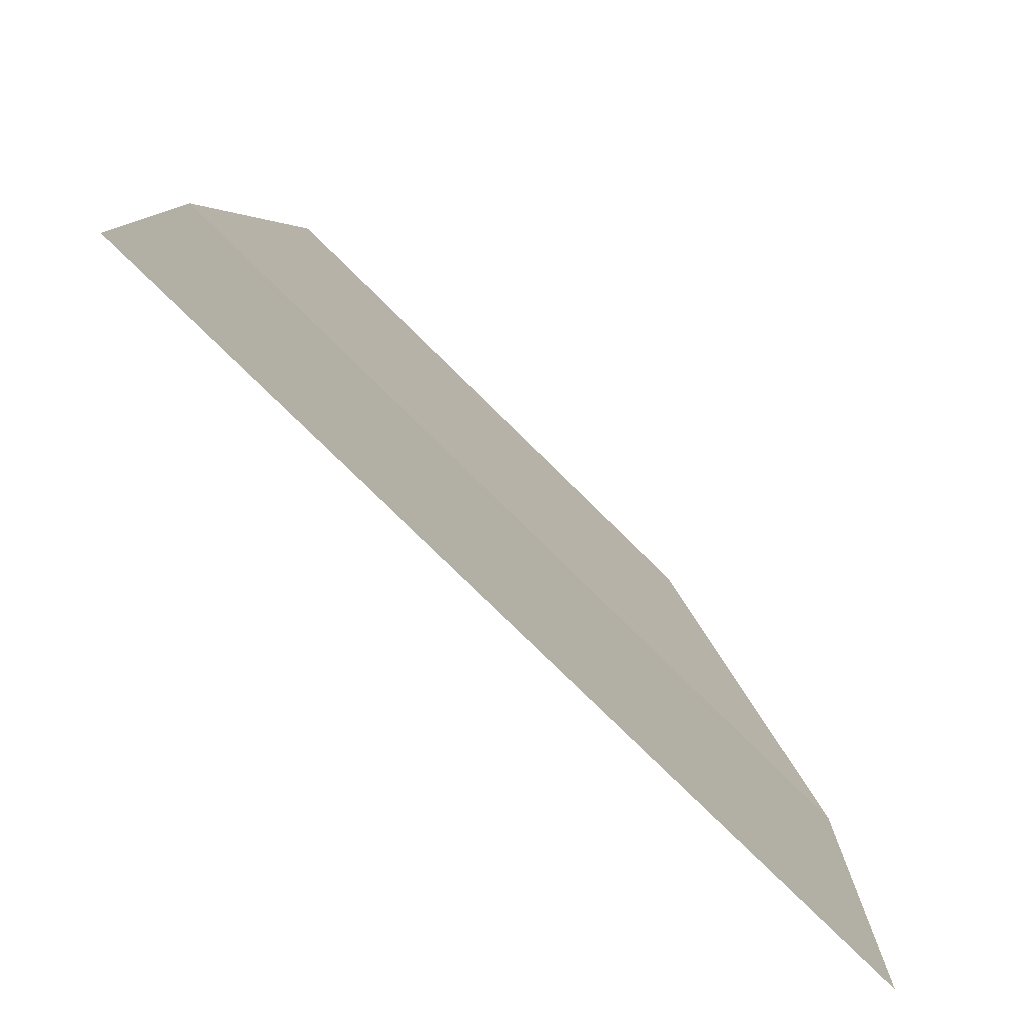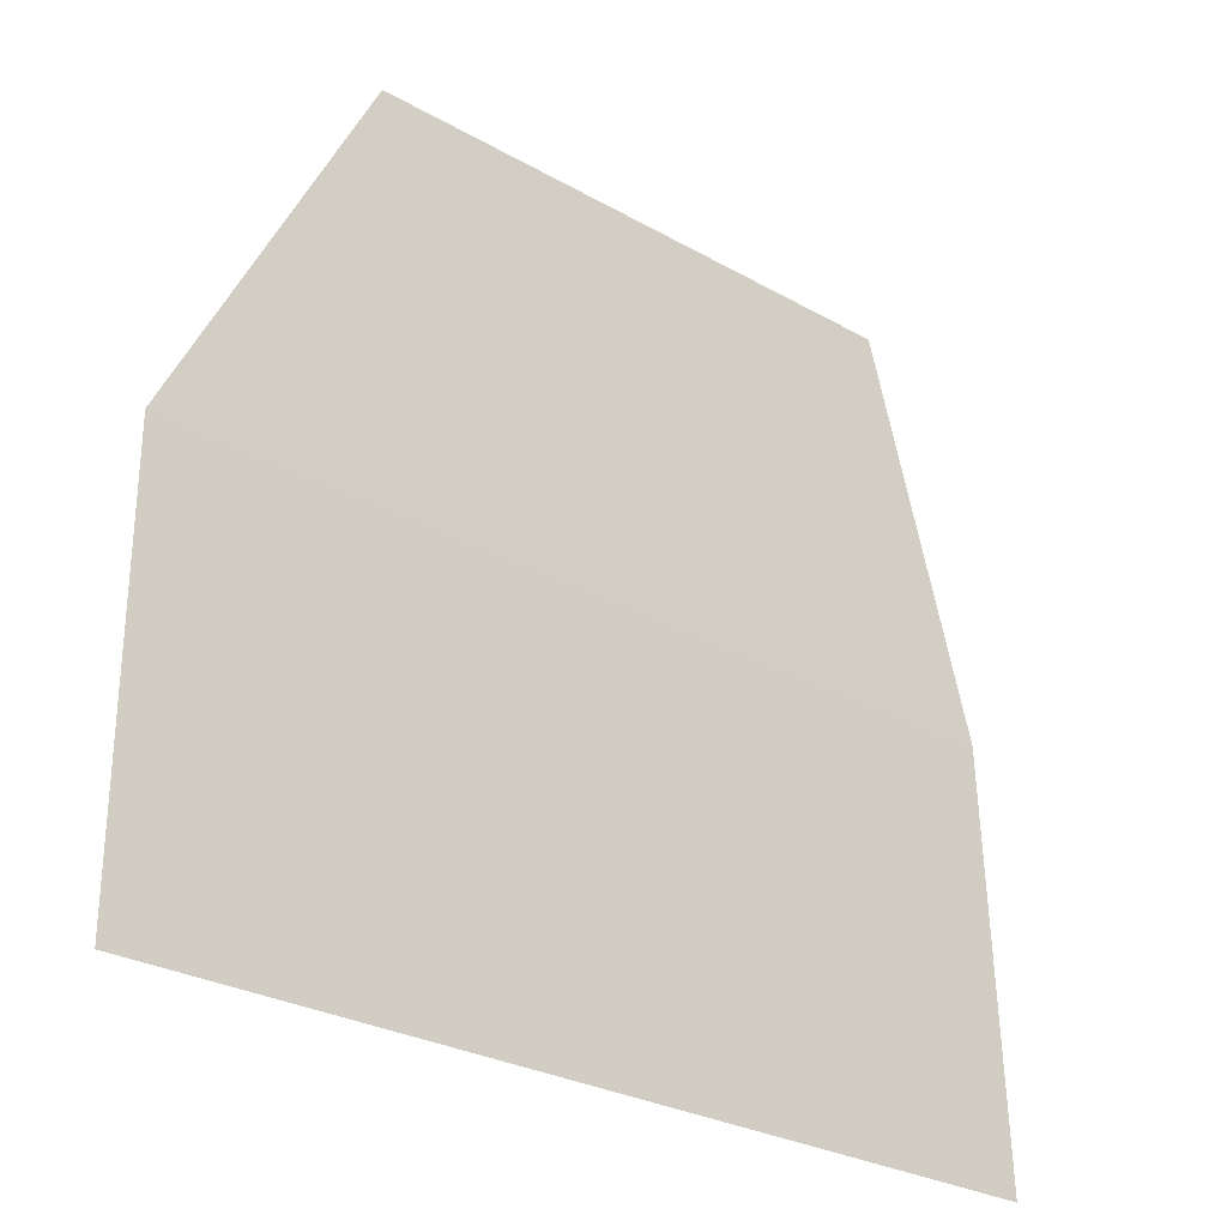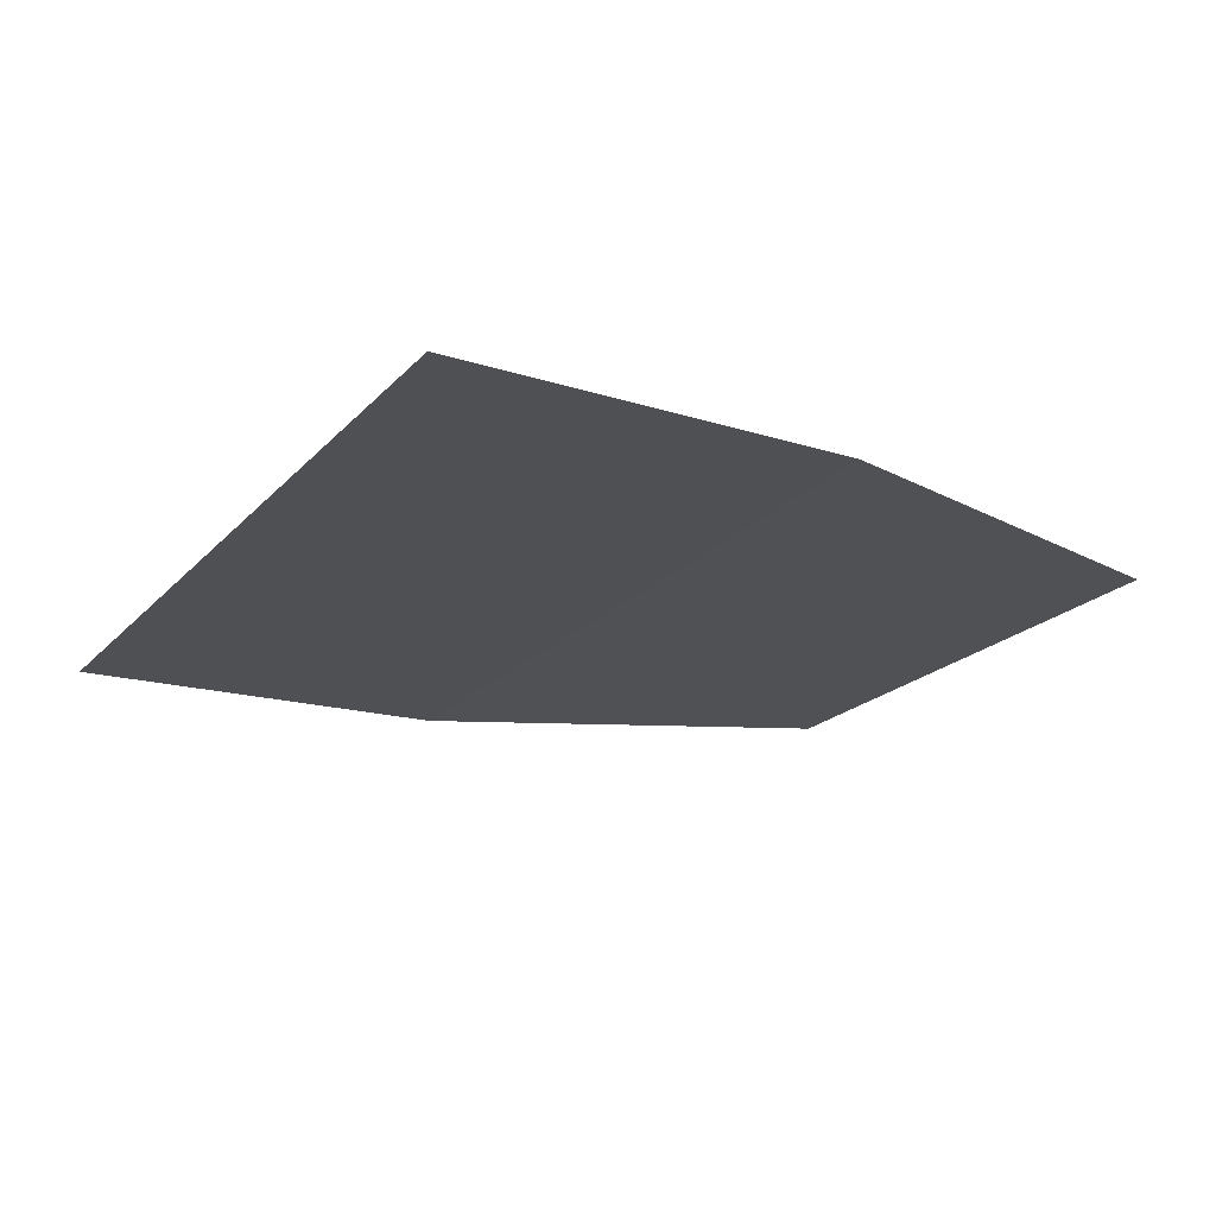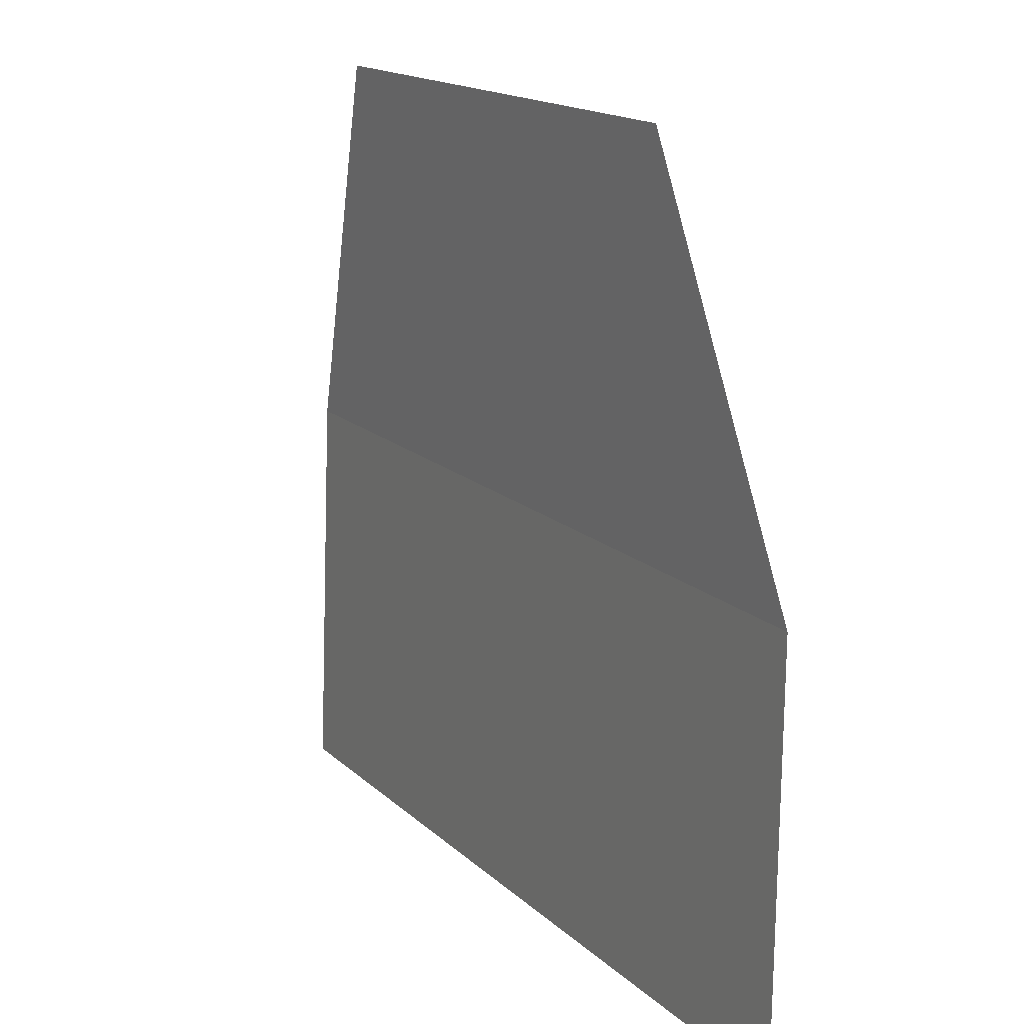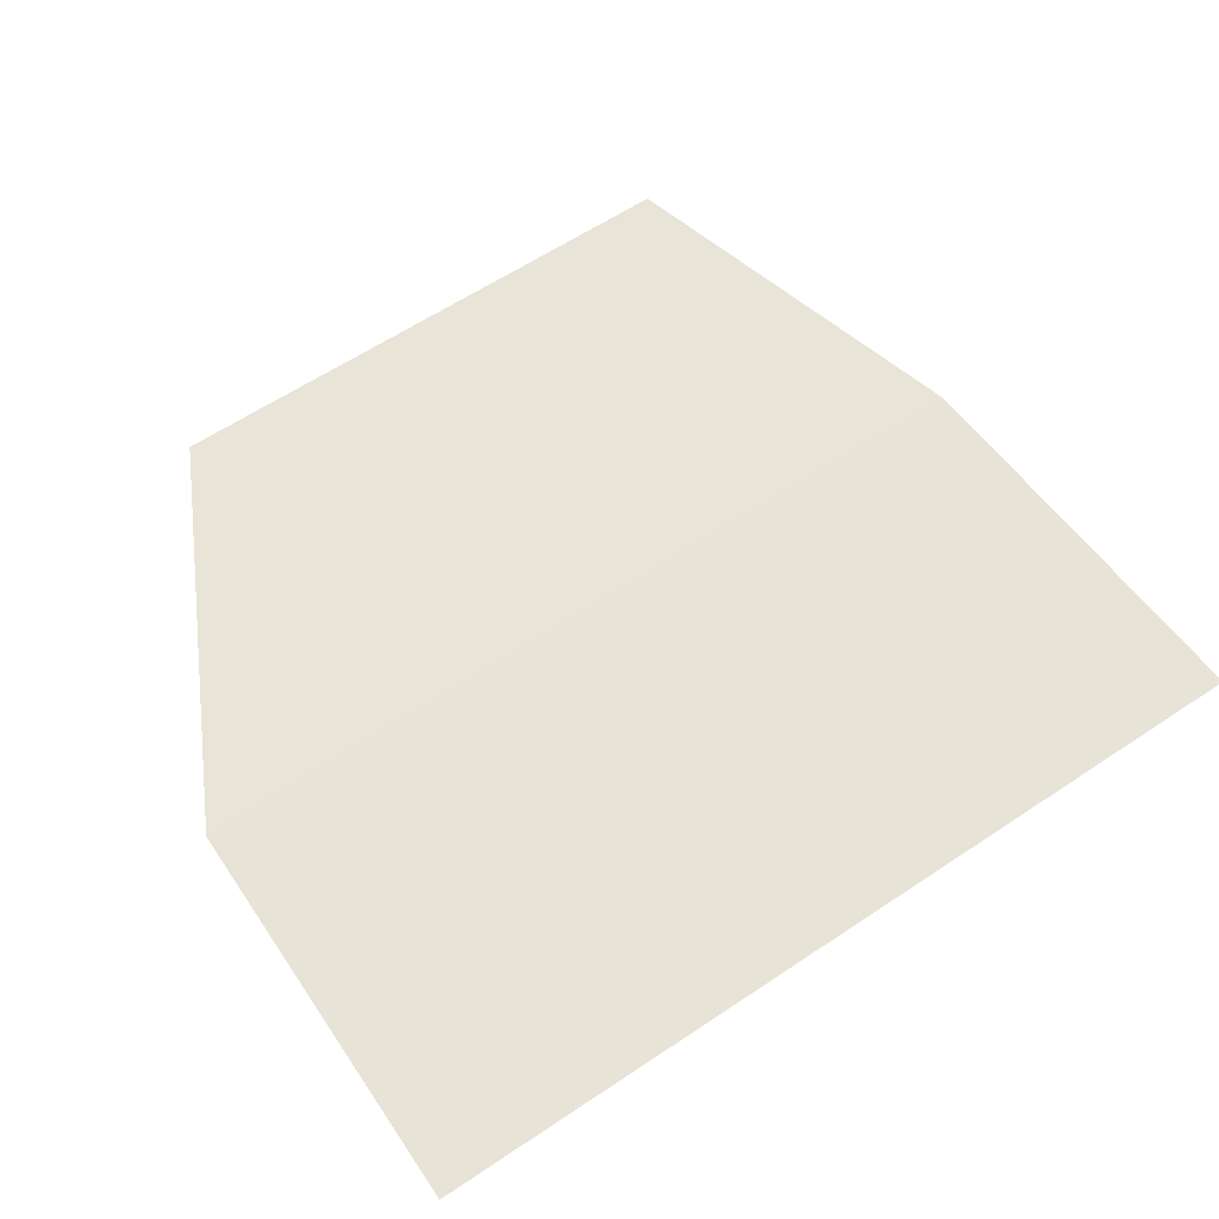
<metadata>
{"format":"obj","ext":"obj","renderer":"f3d","projection":"perspective","resolution":1024,"background":"white","views":[{"elev":-76.7,"azim":135.3,"up":"+Y"},{"elev":-27.4,"azim":-41.3,"up":"+Y"},{"elev":-19.4,"azim":61.4,"up":"+Z"},{"elev":16.0,"azim":-119.4,"up":"+Y"},{"elev":61.7,"azim":-34.1,"up":"+Z"}]}
</metadata>
<code>
o Quad
g Quad
v -0.2781 0.4333 -0.00679
v -0.5 0 0
v 0 0 0
v -2.967e-08 0.4333 -0.006788
v -0.5 -0.4568 -0.004384
v -1.823e-08 -0.4568 -0.004384
v 0.5 -0.4568 -0.004384
v 0.4728 1.213e-07 5.52e-08
v 0.357 0.4333 -0.006787
f 2 1 4 3
f 5 2 3 6
f 6 3 8 7
f 3 4 9 8

</code>
